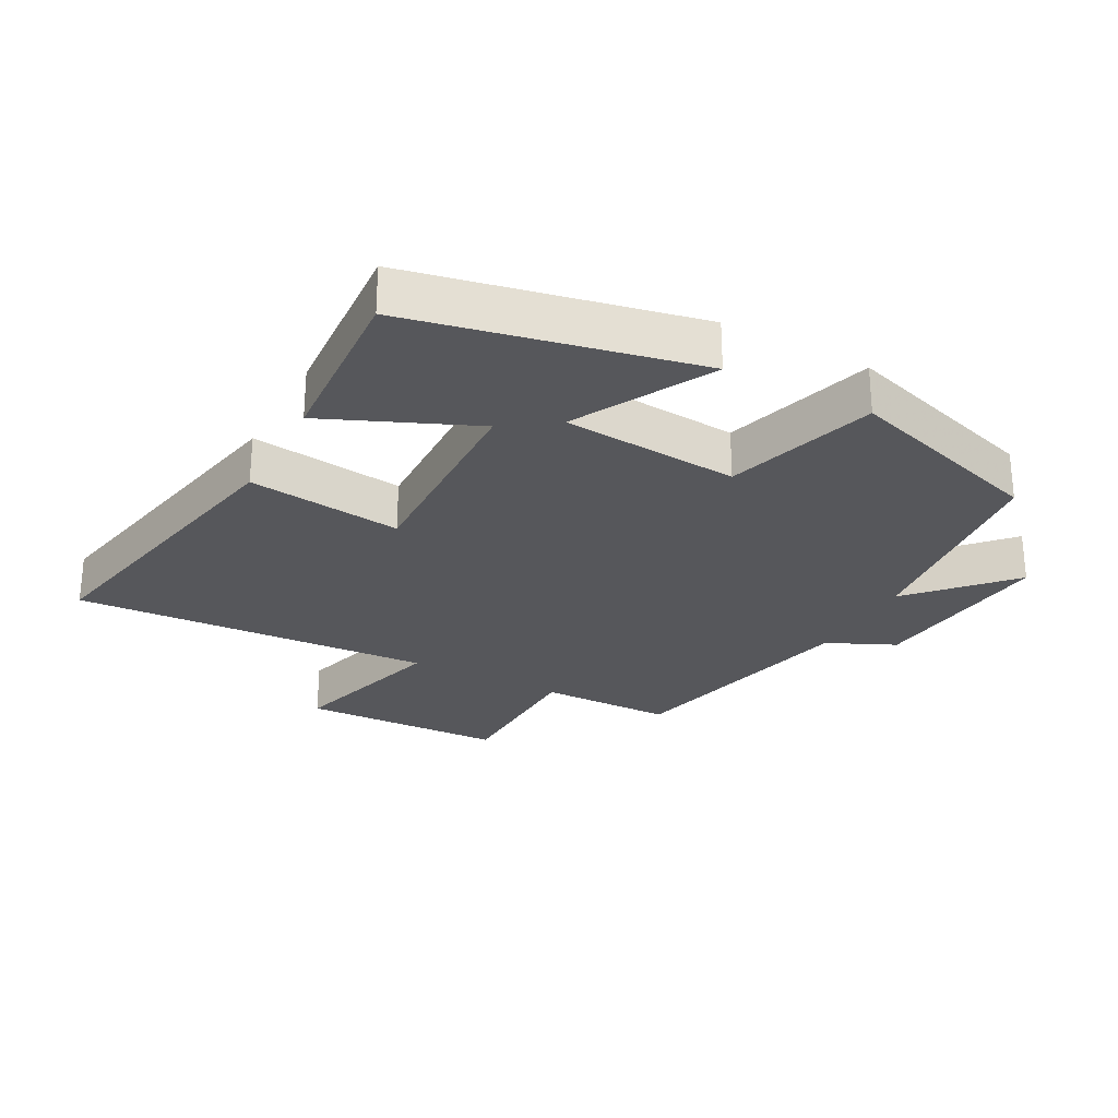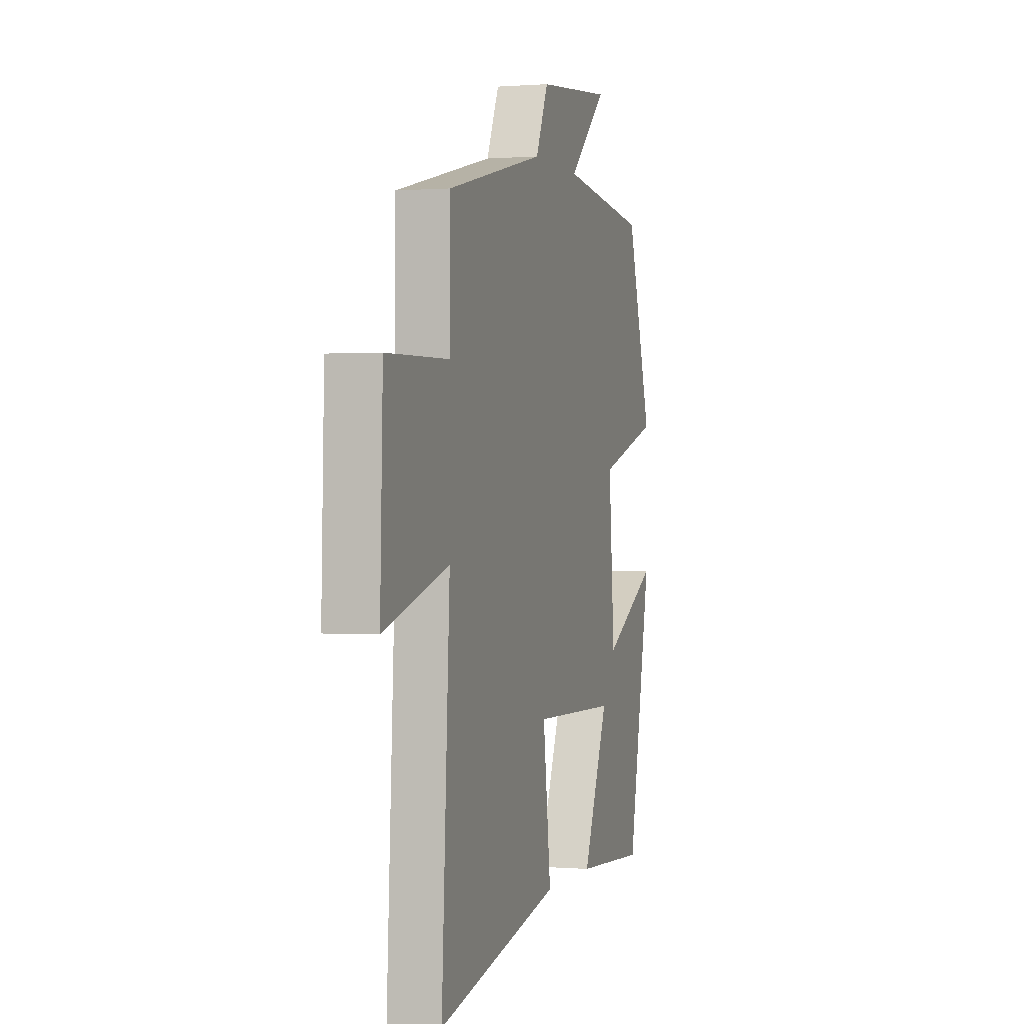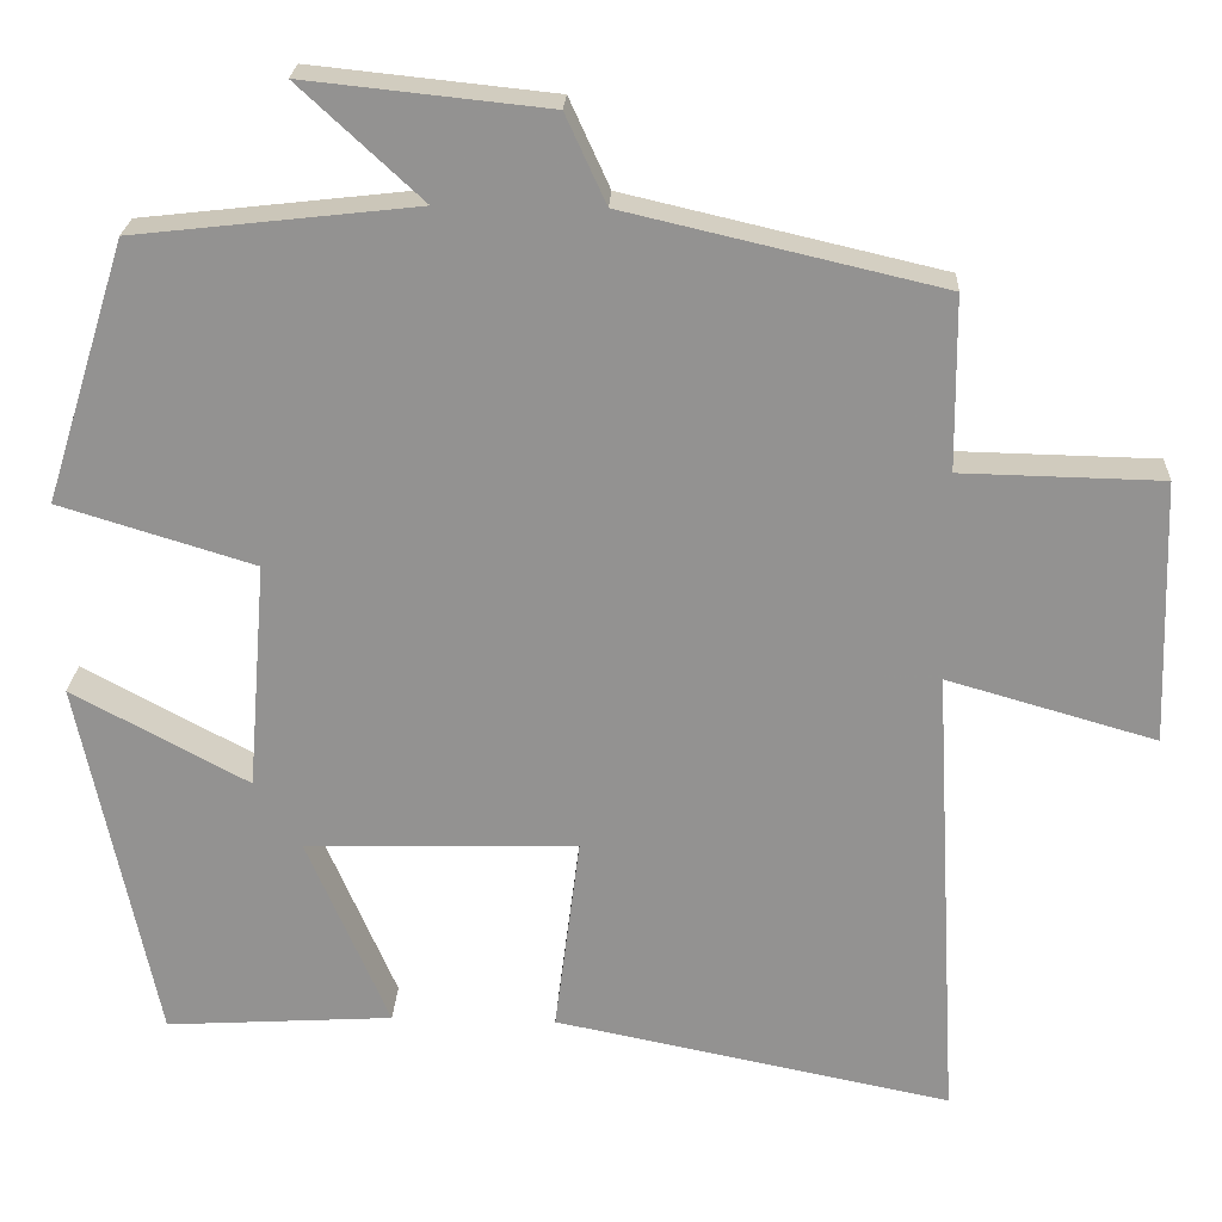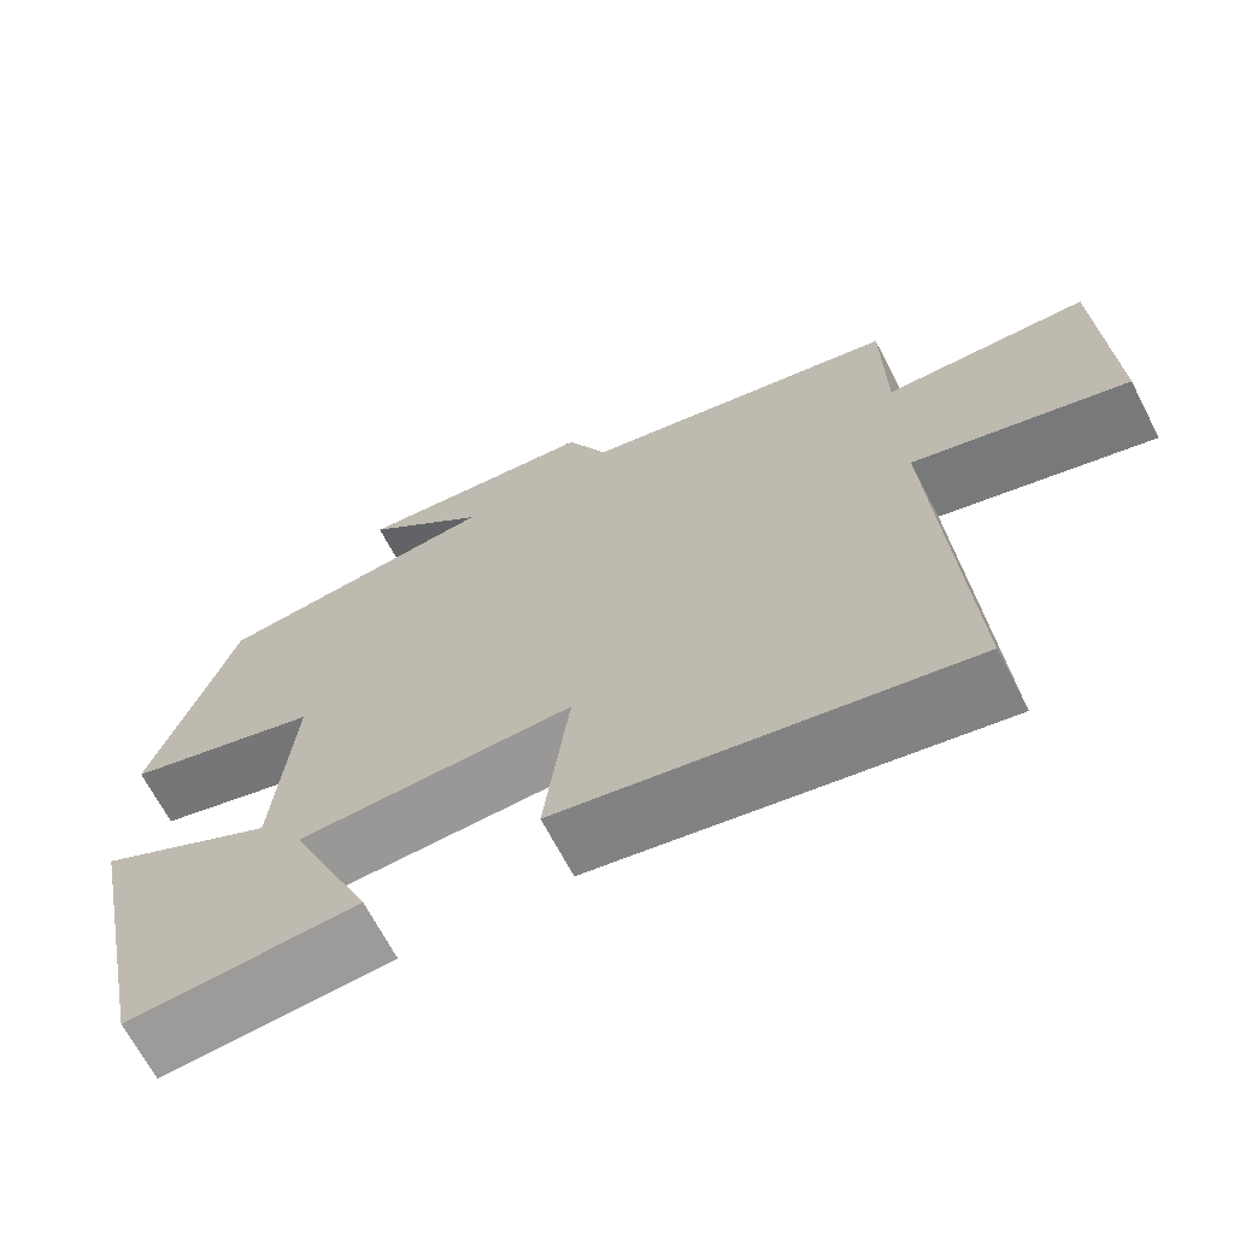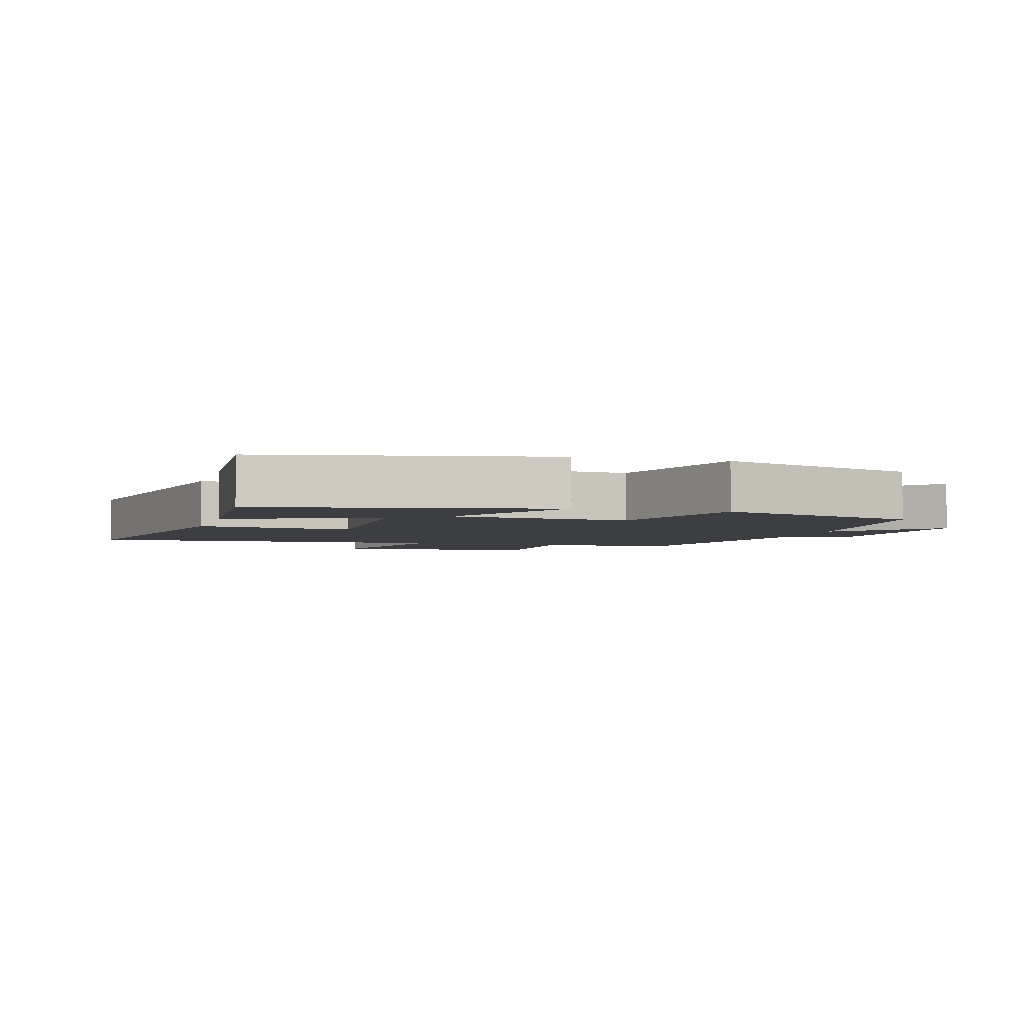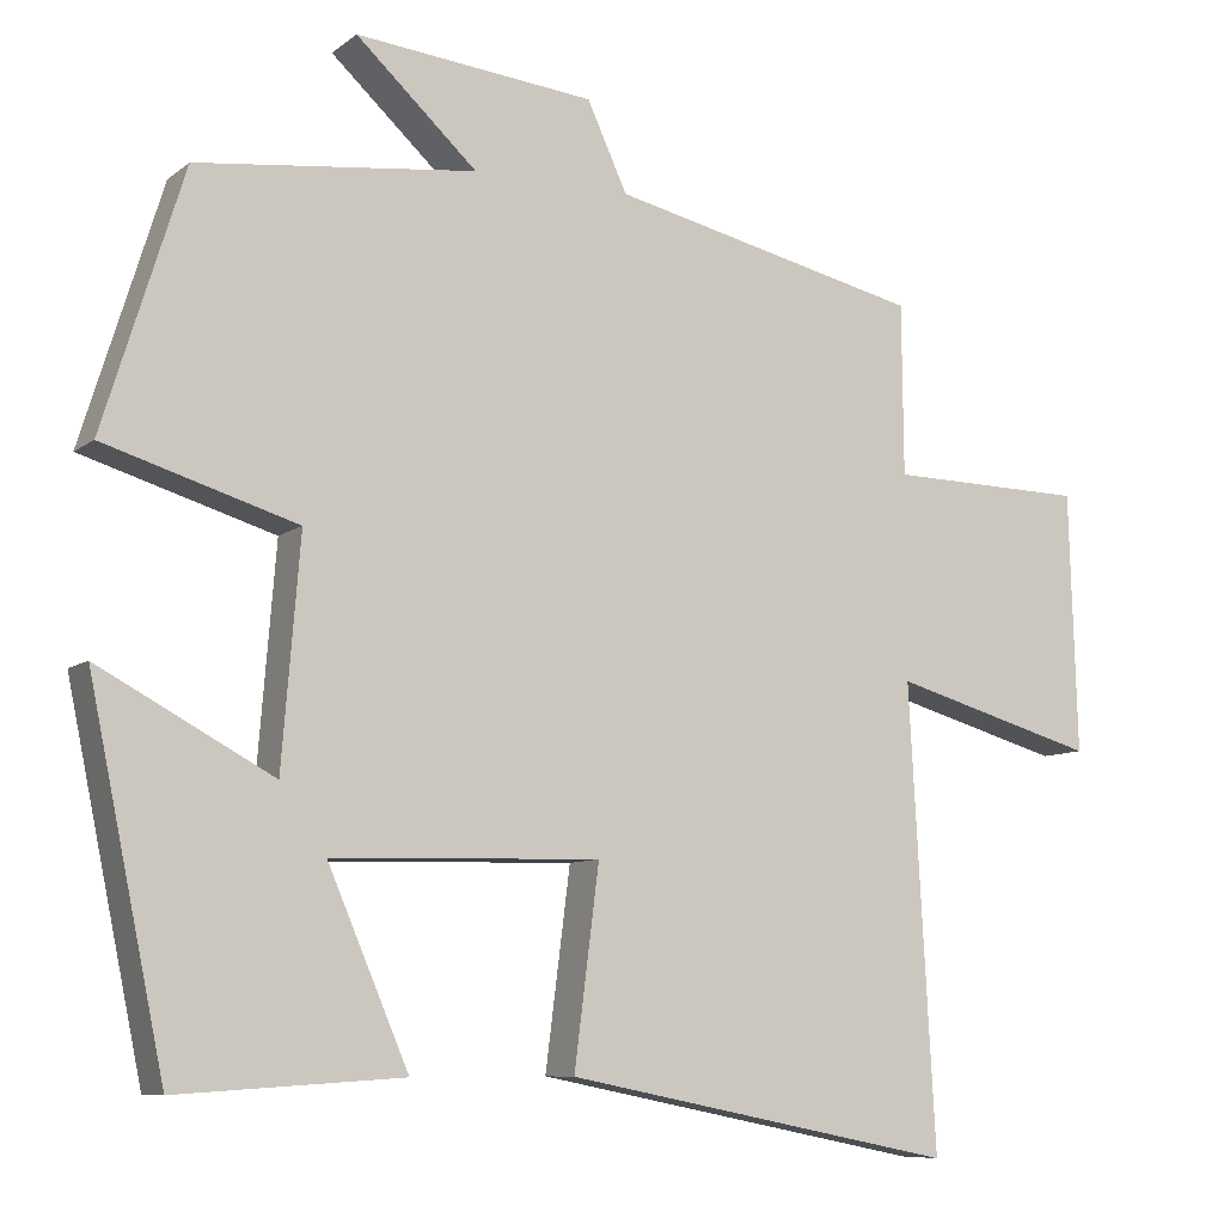
<metadata>
{"format":"obj","ext":"obj","renderer":"f3d","projection":"perspective","resolution":1024,"background":"white","views":[{"elev":-27.1,"azim":-118.1,"up":"+Y"},{"elev":0.4,"azim":106.8,"up":"+Z"},{"elev":23.1,"azim":2.8,"up":"+Z"},{"elev":-67.9,"azim":27.5,"up":"+Z"},{"elev":-3.6,"azim":-106.2,"up":"+Y"},{"elev":-8.4,"azim":-28.0,"up":"+Z"}]}
</metadata>
<code>
v 0.498 0.07 0.413
v 0.5 0.07 0.207
v 0.738 0.07 0.202
v 0.748 0.07 -0.112
v 0.5 0.07 -0.041
v 0.531 0.07 -0.595
v 0.059 0.07 -0.5
v 0.089 0.07 -0.263
v -0.235 0.07 -0.271
v -0.137 0.07 -0.5
v -0.409 0.07 -0.517
v -0.5 0.07 -0.078
v -0.29 0.07 -0.191
v -0.268 0.07 0.081
v -0.5 0.07 0.152
v -0.403 0.07 0.462
v -0.067 0.07 0.5
v -0.213 0.07 0.635
v 0.075 0.07 0.605
v 0.123 0.07 0.5
v 0.498 0 0.413
v 0.5 0 0.207
v 0.738 0 0.202
v 0.748 0 -0.112
v 0.5 0 -0.041
v 0.531 0 -0.595
v 0.059 0 -0.5
v 0.089 0 -0.263
v -0.235 0 -0.271
v -0.137 0 -0.5
v -0.409 0 -0.517
v -0.5 0 -0.078
v -0.29 0 -0.191
v -0.268 0 0.081
v -0.5 0 0.152
v -0.403 0 0.462
v -0.067 0 0.5
v -0.213 0 0.635
v 0.075 0 0.605
v 0.123 0 0.5
f 17 18 19 20
f 20 1 2
f 17 20 2
f 16 17 2
f 15 16 2
f 14 15 2
f 13 14 2 3
f 11 12 13
f 10 11 13
f 9 10 13
f 8 9 13 3
f 5 6 7 8
f 5 8 3
f 3 4 5
f 40 39 38 37
f 22 21 40
f 22 40 37
f 22 37 36
f 22 36 35
f 22 35 34
f 23 22 34 33
f 33 32 31
f 33 31 30
f 33 30 29
f 23 33 29 28
f 28 27 26 25
f 23 28 25
f 25 24 23
f 1 21 22 2
f 2 22 23 3
f 3 23 24 4
f 4 24 25 5
f 5 25 26 6
f 6 26 27 7
f 7 27 28 8
f 8 28 29 9
f 9 29 30 10
f 10 30 31 11
f 11 31 32 12
f 12 32 33 13
f 13 33 34 14
f 14 34 35 15
f 15 35 36 16
f 16 36 37 17
f 17 37 38 18
f 18 38 39 19
f 19 39 40 20
f 20 40 21 1

</code>
